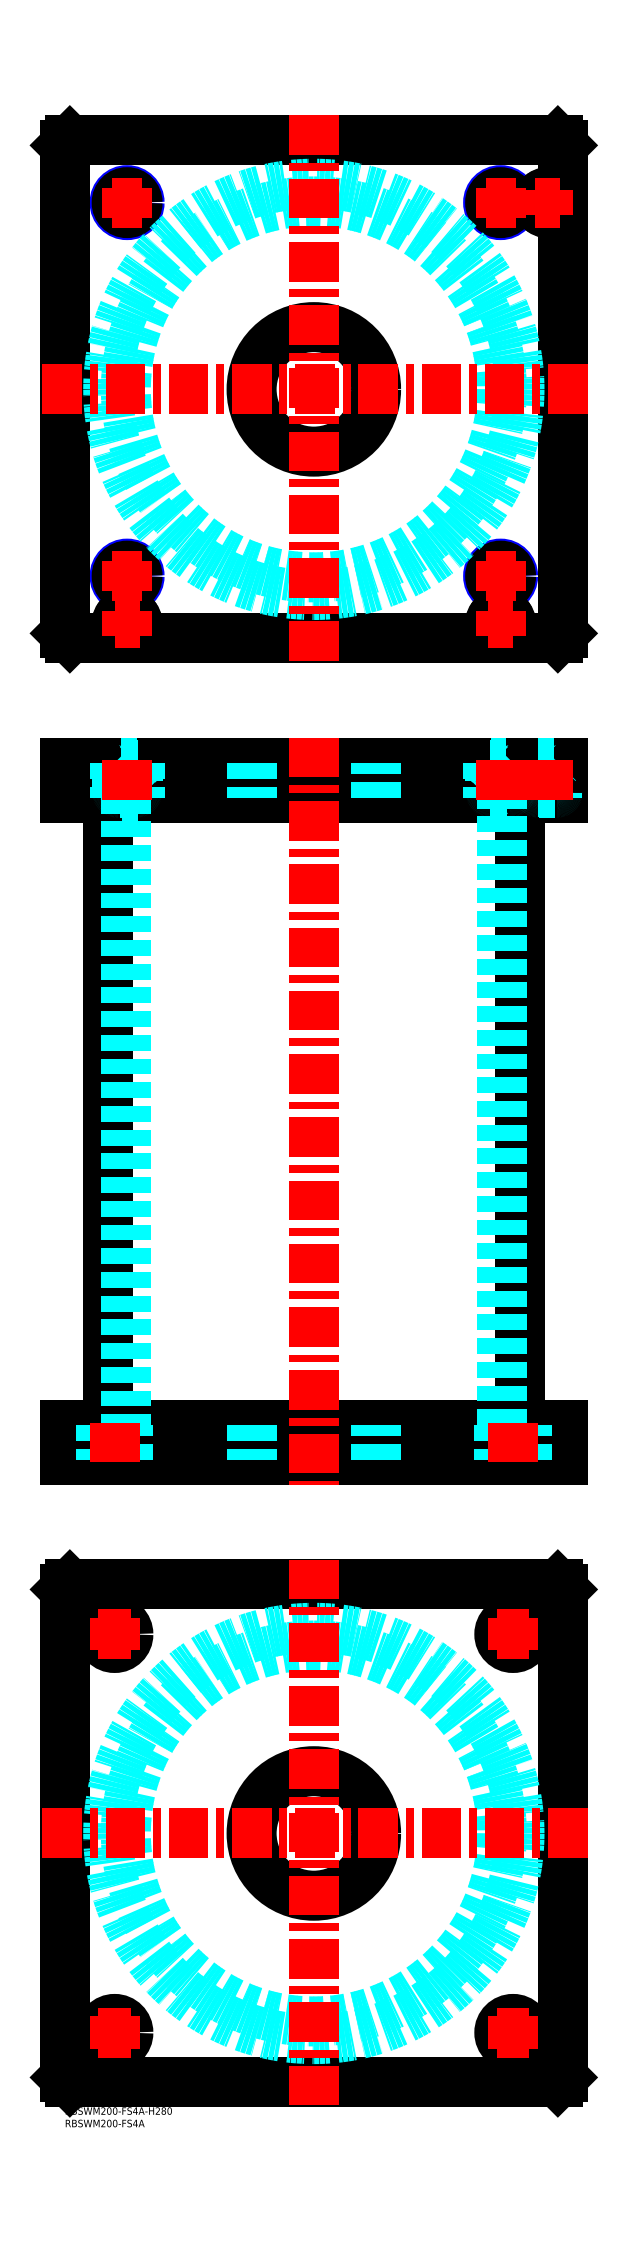
<metadata>
{"format":"dxf","ext":"dxf","renderer":"ezdxf+matplotlib","layout":"modelspace","background":"white","min_lineweight":24,"dpi":150}
</metadata>
<code>
0
SECTION
2
ENTITIES
0
TEXT
8
MSM_PART_NUMBER
10
0
20
-8
30
0
40
3
1
RBSWM200-FS4A
0
TEXT
8
MSM_PART_NUMBER
10
0
20
-3
30
0
40
3
1
RBSWM200-FS4A-H280
0
LINE
8
MSM_CONTINUOUS
10
17.4
20
526
30
0
11
17.4
21
274
31
0
0
LINE
8
MSM_CONTINUOUS
10
182.6
20
274
30
0
11
182.6
21
526
31
0
0
LINE
8
MSM_CONTINUOUS
10
2
20
260
30
0
11
2
21
274
31
0
0
LINE
8
MSM_CONTINUOUS
10
0
20
260
30
0
11
0
21
274
31
0
0
LINE
8
MSM_CONTINUOUS
10
198
20
260
30
0
11
198
21
274
31
0
0
LINE
8
MSM_CONTINUOUS
10
-5.68e-14
20
260
30
0
11
200
21
260
31
0
0
LINE
8
MSM_CONTINUOUS
10
-5.68e-14
20
274
30
0
11
200
21
274
31
0
0
LINE
8
MSM_CONTINUOUS
10
200
20
260
30
0
11
200
21
274
31
0
0
LINE
8
MSM_CONTINUOUS
10
2
20
540
30
0
11
2
21
526
31
0
0
LINE
8
MSM_CONTINUOUS
10
198
20
540
30
0
11
198
21
526
31
0
0
LINE
8
MSM_CONTINUOUS
10
5.68e-14
20
526
30
0
11
200
21
526
31
0
0
LINE
8
MSM_CONTINUOUS
10
5.68e-14
20
540
30
0
11
200
21
540
31
0
0
LINE
8
MSM_CONTINUOUS
10
200
20
540
30
0
11
200
21
526
31
0
0
LINE
8
MSM_CONTINUOUS
10
0
20
540
30
0
11
0
21
526
31
0
0
LINE
8
MSM_DASHED
10
171
20
539.8
30
0
11
179
21
539.8
31
0
0
LINE
8
MSM_DASHED
10
171
20
528.4
30
0
11
179
21
528.4
31
0
0
LINE
8
MSM_DASHED
10
171.4
20
528
30
0
11
178.6
21
528
31
0
0
LINE
8
MSM_DASHED
10
170.8
20
539.2
30
0
11
179.2
21
539.2
31
0
0
LINE
8
MSM_DASHED
10
170.8
20
526.8
30
0
11
179.2
21
526.8
31
0
0
LINE
8
MSM_DASHED
10
190
20
539.8
30
0
11
198
21
539.8
31
0
0
LINE
8
MSM_DASHED
10
190.4
20
528
30
0
11
197.6
21
528
31
0
0
LINE
8
MSM_DASHED
10
190
20
528.4
30
0
11
198
21
528.4
31
0
0
LINE
8
MSM_DASHED
10
170.8
20
540
30
0
11
171
21
539.8
31
0
0
LINE
8
MSM_DASHED
10
179
20
539.8
30
0
11
179.2
21
540
31
0
0
LINE
8
MSM_DASHED
10
171
20
539.8
30
0
11
171
21
528.4
31
0
0
LINE
8
MSM_DASHED
10
179
20
528.4
30
0
11
179
21
539.8
31
0
0
ARC
8
MSM_DASHED
10
171.4
20
528.4
30
0
40
0.4
50
180
51
270
0
ARC
8
MSM_DASHED
10
178.6
20
528.4
30
0
40
0.4
50
270
51
1.791e-10
0
LINE
8
MSM_DASHED
10
171.5
20
528
30
0
11
171.5
21
526
31
0
0
LINE
8
MSM_DASHED
10
178.5
20
526
30
0
11
178.5
21
528
31
0
0
LINE
8
MSM_DASHED
10
174.5
20
274
30
0
11
174.5
21
260
31
0
0
LINE
8
MSM_DASHED
10
185.5
20
260
30
0
11
185.5
21
274
31
0
0
LINE
8
MSM_DASHED
10
14.5
20
274
30
0
11
14.5
21
260
31
0
0
LINE
8
MSM_DASHED
10
25.5
20
260
30
0
11
25.5
21
274
31
0
0
LINE
8
MSM_DASHED
10
170
20
540
30
0
11
170.8
21
539.2
31
0
0
LINE
8
MSM_DASHED
10
179.2
20
539.2
30
0
11
180
21
540
31
0
0
LINE
8
MSM_DASHED
10
180
20
526
30
0
11
179.2
21
526.8
31
0
0
LINE
8
MSM_DASHED
10
170.8
20
526.8
30
0
11
170
21
526
31
0
0
LINE
8
MSM_DASHED
10
170.8
20
539.2
30
0
11
170.8
21
526.8
31
0
0
LINE
8
MSM_DASHED
10
179.2
20
526.8
30
0
11
179.2
21
539.2
31
0
0
LINE
8
MSM_DASHED
10
24.5
20
526
30
0
11
24.5
21
274
31
0
0
LINE
8
MSM_DASHED
10
175.5
20
274
30
0
11
175.5
21
526
31
0
0
LINE
8
MSM_DASHED
10
75
20
274
30
0
11
75
21
260
31
0
0
LINE
8
MSM_DASHED
10
125
20
260
30
0
11
125
21
274
31
0
0
LINE
8
MSM_DASHED
10
75
20
540
30
0
11
75
21
526
31
0
0
LINE
8
MSM_DASHED
10
125
20
526
30
0
11
125
21
540
31
0
0
LINE
8
MSM_DASHED
10
189.8
20
540
30
0
11
190
21
539.8
31
0
0
LINE
8
MSM_DASHED
10
198
20
539.8
30
0
11
198.2
21
540
31
0
0
ARC
8
MSM_DASHED
10
190.4
20
528.4
30
0
40
0.4
50
180
51
270
0
ARC
8
MSM_DASHED
10
197.6
20
528.4
30
0
40
0.4
50
270
51
1.791e-10
0
LINE
8
MSM_DASHED
10
190
20
539.8
30
0
11
190
21
528.4
31
0
0
LINE
8
MSM_DASHED
10
190.5
20
528
30
0
11
190.5
21
526
31
0
0
LINE
8
MSM_DASHED
10
197.5
20
526
30
0
11
197.5
21
528
31
0
0
LINE
8
MSM_DASHED
10
180
20
540
30
0
11
180
21
526
31
0
0
LINE
8
MSM_DASHED
10
170
20
540
30
0
11
170
21
526
31
0
0
LINE
8
MSM_CONTINUOUS
10
198
20
590
30
0
11
200
21
592
31
0
0
LINE
8
MSM_CONTINUOUS
10
2
20
590
30
0
11
198
21
590
31
0
0
LINE
8
MSM_CONTINUOUS
10
2.84e-14
20
592
30
0
11
2
21
590
31
0
0
CIRCLE
8
MSM_CONTINUOUS
10
100
20
690
30
0
40
25
0
CIRCLE
8
MSM_NARROW
10
25
20
615
30
0
40
5
0
CIRCLE
8
MSM_NARROW
10
175
20
615
30
0
40
5
0
CIRCLE
8
MSM_NARROW
10
25
20
765
30
0
40
5
0
CIRCLE
8
MSM_NARROW
10
175
20
765
30
0
40
5
0
CIRCLE
8
MSM_CONTINUOUS
10
175
20
596
30
0
40
4.2
0
CIRCLE
8
MSM_CONTINUOUS
10
25
20
596
30
0
40
4.2
0
CIRCLE
8
MSM_CONTINUOUS
10
194
20
765
30
0
40
4.2
0
LINE
8
MSM_CONTINUOUS
10
2
20
790
30
0
11
2.84e-14
21
788
31
0
0
LINE
8
MSM_CONTINUOUS
10
2.84e-14
20
788
30
0
11
2.84e-14
21
592
31
0
0
LINE
8
MSM_CONTINUOUS
10
200
20
592
30
0
11
200
21
788
31
0
0
LINE
8
MSM_CONTINUOUS
10
200
20
788
30
0
11
198
21
790
31
0
0
LINE
8
MSM_CONTINUOUS
10
198
20
790
30
0
11
2
21
790
31
0
0
CIRCLE
8
MSM_CONTINUOUS
10
194
20
765
30
0
40
4
0
CIRCLE
8
MSM_CONTINUOUS
10
175
20
765
30
0
40
4.188
0
CIRCLE
8
MSM_CONTINUOUS
10
25
20
765
30
0
40
4.188
0
CIRCLE
8
MSM_CONTINUOUS
10
25
20
615
30
0
40
4.188
0
CIRCLE
8
MSM_CONTINUOUS
10
175
20
615
30
0
40
4.188
0
CIRCLE
8
MSM_CONTINUOUS
10
175
20
596
30
0
40
4
0
CIRCLE
8
MSM_CONTINUOUS
10
25
20
596
30
0
40
4
0
CIRCLE
8
MSM_CONTINUOUS
10
194
20
765
30
0
40
3.5
0
CIRCLE
8
MSM_CONTINUOUS
10
175
20
596
30
0
40
3.5
0
CIRCLE
8
MSM_CONTINUOUS
10
25
20
596
30
0
40
3.5
0
CIRCLE
8
MSM_DASHED
10
100
20
690
30
0
40
82.6
0
CIRCLE
8
MSM_DASHED
10
100
20
690
30
0
40
75.5
0
LINE
8
MSM_CONTINUOUS
10
0
20
208
30
0
11
2
21
210
31
0
0
LINE
8
MSM_CONTINUOUS
10
2
20
210
30
0
11
198
21
210
31
0
0
LINE
8
MSM_CONTINUOUS
10
198
20
210
30
0
11
200
21
208
31
0
0
LINE
8
MSM_CONTINUOUS
10
200
20
208
30
0
11
200
21
12
31
0
0
LINE
8
MSM_CONTINUOUS
10
2
20
10
30
0
11
0
21
12
31
0
0
LINE
8
MSM_CONTINUOUS
10
0
20
12
30
0
11
0
21
208
31
0
0
CIRCLE
8
MSM_CONTINUOUS
10
100
20
110
30
0
40
25
0
CIRCLE
8
MSM_CONTINUOUS
10
20
20
190
30
0
40
5.5
0
CIRCLE
8
MSM_CONTINUOUS
10
180
20
190
30
0
40
5.5
0
CIRCLE
8
MSM_CONTINUOUS
10
20
20
30
30
0
40
5.5
0
CIRCLE
8
MSM_CONTINUOUS
10
180
20
30
30
0
40
5.5
0
LINE
8
MSM_CONTINUOUS
10
198
20
10
30
0
11
2
21
10
31
0
0
LINE
8
MSM_CONTINUOUS
10
200
20
12
30
0
11
198
21
10
31
0
0
CIRCLE
8
MSM_DASHED
10
100
20
110
30
0
40
82.6
0
CIRCLE
8
MSM_DASHED
10
100
20
110
30
0
40
75.5
0
LINE
8
MSM_CENTER
10
100
20
550
30
0
11
100
21
250
31
0
0
LINE
8
MSM_DASHED
10
29
20
539.8
30
0
11
21
21
539.8
31
0
0
LINE
8
MSM_DASHED
10
28.99
20
528.4
30
0
11
21.01
21
528.4
31
0
0
LINE
8
MSM_DASHED
10
28.6
20
528
30
0
11
21.4
21
528
31
0
0
LINE
8
MSM_DASHED
10
29.19
20
539.2
30
0
11
20.81
21
539.2
31
0
0
LINE
8
MSM_DASHED
10
29.19
20
526.8
30
0
11
20.81
21
526.8
31
0
0
LINE
8
MSM_DASHED
10
29.2
20
540
30
0
11
29
21
539.8
31
0
0
LINE
8
MSM_DASHED
10
21
20
539.8
30
0
11
20.8
21
540
31
0
0
LINE
8
MSM_DASHED
10
29
20
539.8
30
0
11
29
21
528.4
31
0
0
LINE
8
MSM_DASHED
10
21
20
528.4
30
0
11
21
21
539.8
31
0
0
ARC
8
MSM_DASHED
10
28.6
20
528.4
30
0
40
0.4
50
270
51
1.791e-10
0
ARC
8
MSM_DASHED
10
21.4
20
528.4
30
0
40
0.4
50
180
51
270
0
LINE
8
MSM_DASHED
10
28.5
20
528
30
0
11
28.5
21
526
31
0
0
LINE
8
MSM_DASHED
10
21.5
20
526
30
0
11
21.5
21
528
31
0
0
LINE
8
MSM_DASHED
10
30
20
540
30
0
11
29.19
21
539.2
31
0
0
LINE
8
MSM_DASHED
10
20.81
20
539.2
30
0
11
20
21
540
31
0
0
LINE
8
MSM_DASHED
10
20
20
526
30
0
11
20.81
21
526.8
31
0
0
LINE
8
MSM_DASHED
10
29.19
20
526.8
30
0
11
30
21
526
31
0
0
LINE
8
MSM_DASHED
10
29.19
20
539.2
30
0
11
29.19
21
526.8
31
0
0
LINE
8
MSM_DASHED
10
20.81
20
526.8
30
0
11
20.81
21
539.2
31
0
0
LINE
8
MSM_DASHED
10
20
20
540
30
0
11
20
21
526
31
0
0
LINE
8
MSM_DASHED
10
30
20
540
30
0
11
30
21
526
31
0
0
LINE
8
MSM_CENTER
10
210
20
110
30
0
11
-10
21
110
31
0
0
LINE
8
MSM_CENTER
10
100
20
220
30
0
11
100
21
0
31
0
0
LINE
8
MSM_CENTER
10
210
20
690
30
0
11
-10
21
690
31
0
0
LINE
8
MSM_CENTER
10
100
20
800
30
0
11
100
21
580
31
0
0
LINE
8
MSM_CENTER
10
173.5
20
190
30
0
11
186.5
21
190
31
0
0
LINE
8
MSM_CENTER
10
180
20
183.5
30
0
11
180
21
196.5
31
0
0
LINE
8
MSM_CENTER
10
13.5
20
190
30
0
11
26.5
21
190
31
0
0
LINE
8
MSM_CENTER
10
20
20
183.5
30
0
11
20
21
196.5
31
0
0
LINE
8
MSM_CENTER
10
13.5
20
30
30
0
11
26.5
21
30
31
0
0
LINE
8
MSM_CENTER
10
20
20
23.5
30
0
11
20
21
36.5
31
0
0
LINE
8
MSM_CENTER
10
173.5
20
30
30
0
11
186.5
21
30
31
0
0
LINE
8
MSM_CENTER
10
180
20
23.5
30
0
11
180
21
36.5
31
0
0
LINE
8
MSM_CENTER
10
25
20
541
30
0
11
25
21
525
31
0
0
LINE
8
MSM_CENTER
10
175
20
541
30
0
11
175
21
525
31
0
0
LINE
8
MSM_CENTER
10
194
20
541
30
0
11
194
21
525
31
0
0
LINE
8
MSM_CENTER
10
180
20
259
30
0
11
180
21
275
31
0
0
LINE
8
MSM_CENTER
10
20
20
259
30
0
11
20
21
275
31
0
0
LINE
8
MSM_CENTER
10
19
20
615
30
0
11
31
21
615
31
0
0
LINE
8
MSM_CENTER
10
25
20
609
30
0
11
25
21
621
31
0
0
LINE
8
MSM_CENTER
10
20
20
596
30
0
11
30
21
596
31
0
0
LINE
8
MSM_CENTER
10
25
20
591
30
0
11
25
21
601
31
0
0
LINE
8
MSM_CENTER
10
189
20
765
30
0
11
199
21
765
31
0
0
LINE
8
MSM_CENTER
10
194
20
760
30
0
11
194
21
770
31
0
0
LINE
8
MSM_CENTER
10
169
20
615
30
0
11
181
21
615
31
0
0
LINE
8
MSM_CENTER
10
175
20
609
30
0
11
175
21
621
31
0
0
LINE
8
MSM_CENTER
10
169
20
765
30
0
11
181
21
765
31
0
0
LINE
8
MSM_CENTER
10
175
20
759
30
0
11
175
21
771
31
0
0
LINE
8
MSM_CENTER
10
19
20
765
30
0
11
31
21
765
31
0
0
LINE
8
MSM_CENTER
10
25
20
759
30
0
11
25
21
771
31
0
0
LINE
8
MSM_CENTER
10
170
20
596
30
0
11
180
21
596
31
0
0
LINE
8
MSM_CENTER
10
175
20
591
30
0
11
175
21
601
31
0
0
VIEWPORT
8
0
10
142.6
20
99.11
30
0
40
408.1
41
222.2
68
     1
69
     1
0
VIEWPORT
8
MSM_DIMENSION
10
142.6
20
99.11
30
0
40
228.1
41
158.6
68
     2
69
     2
0
ENDSEC
0
EOF

</code>
